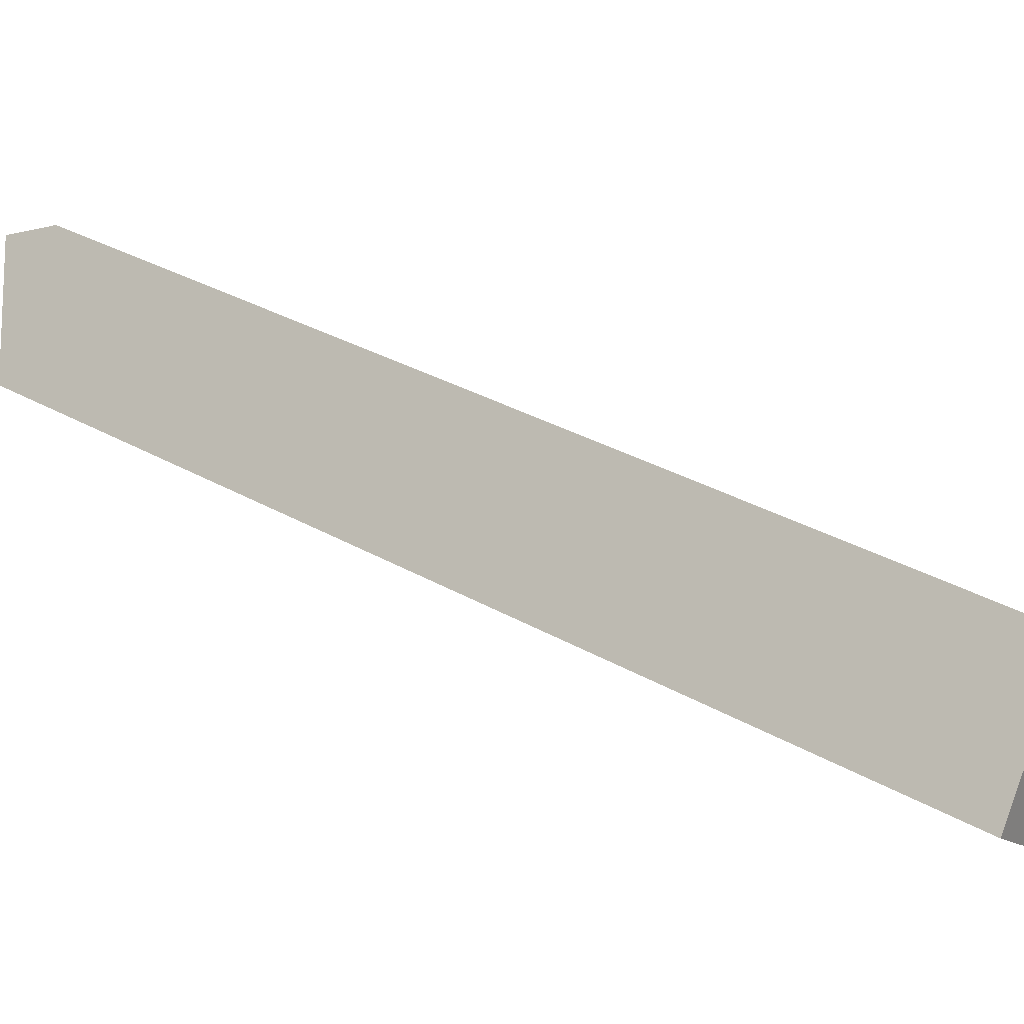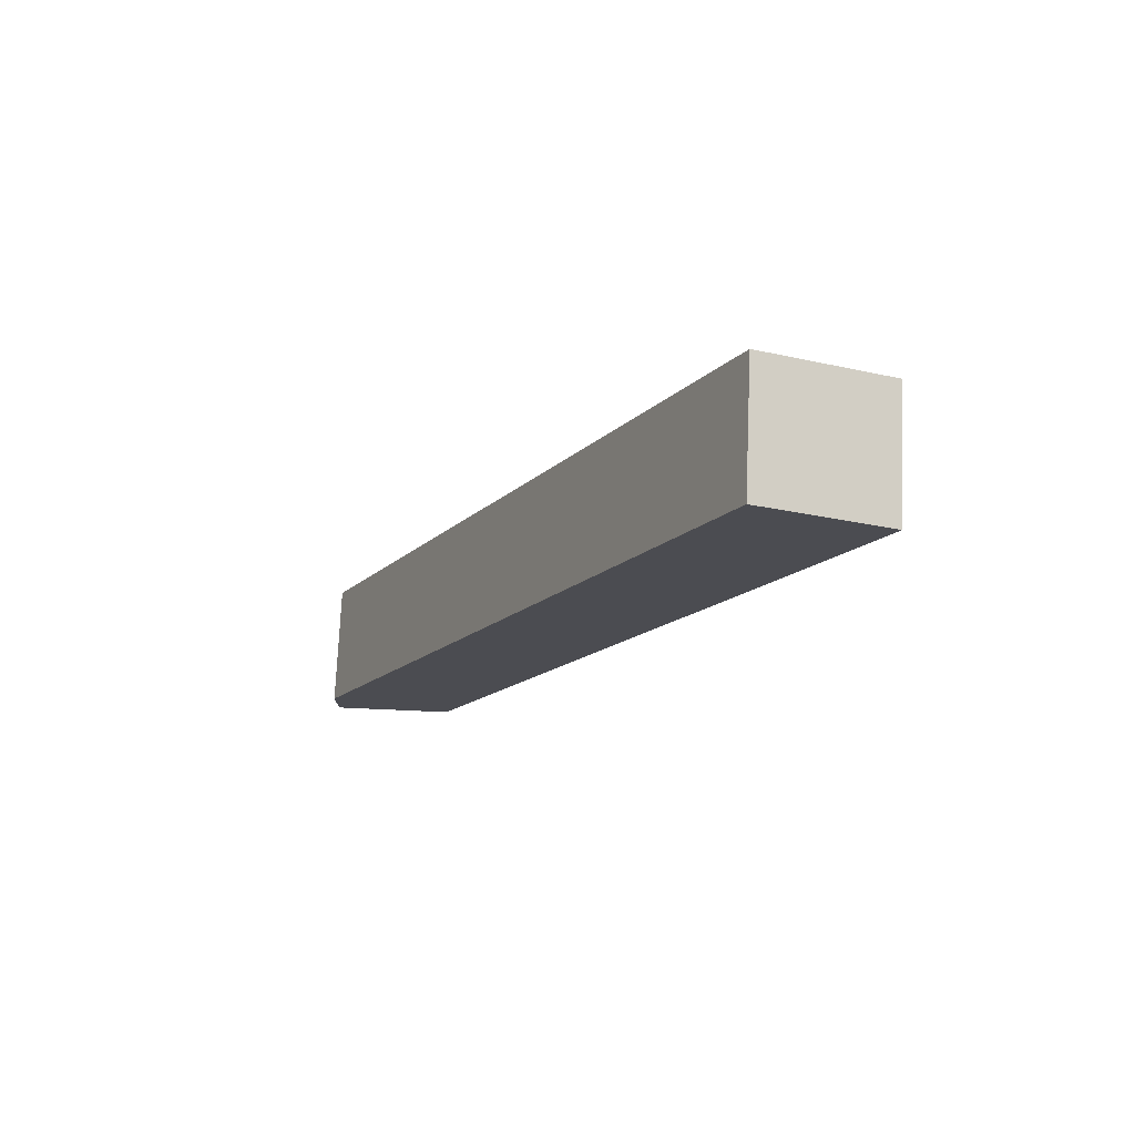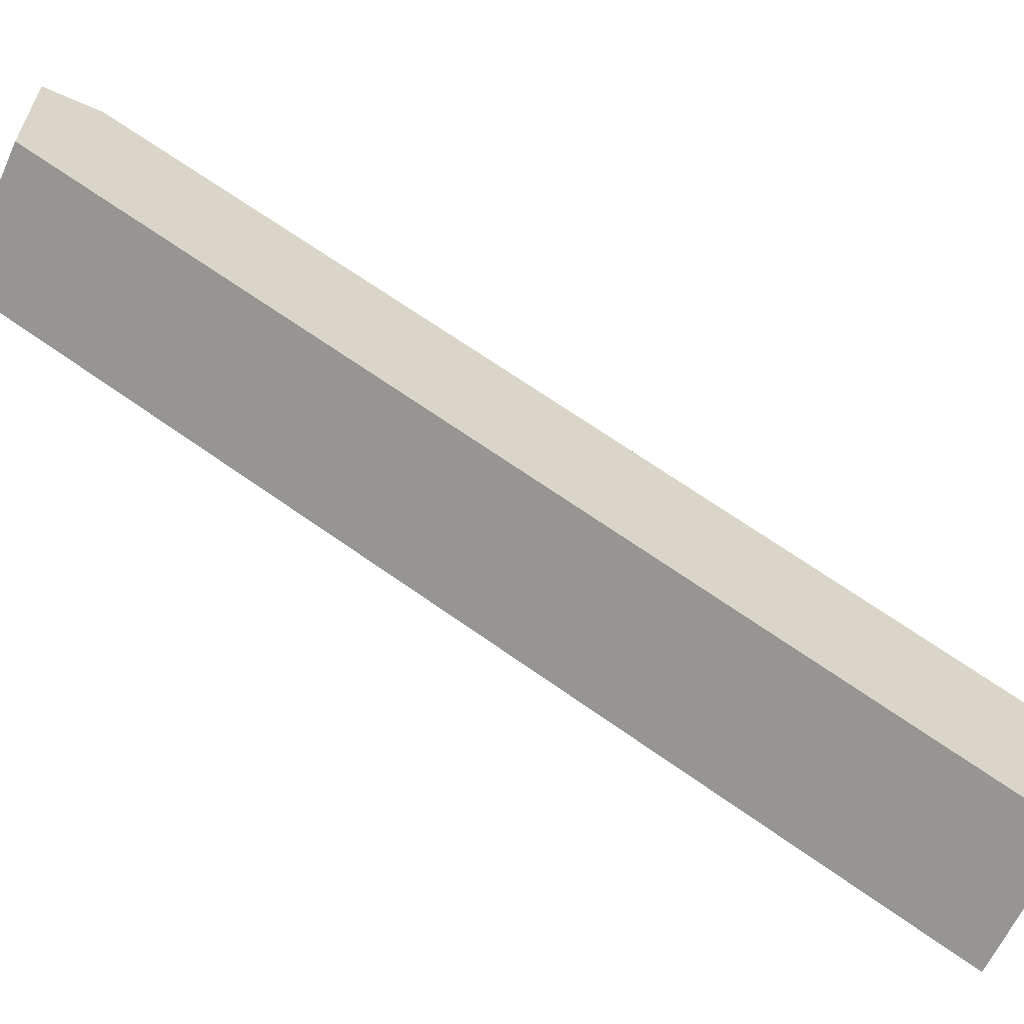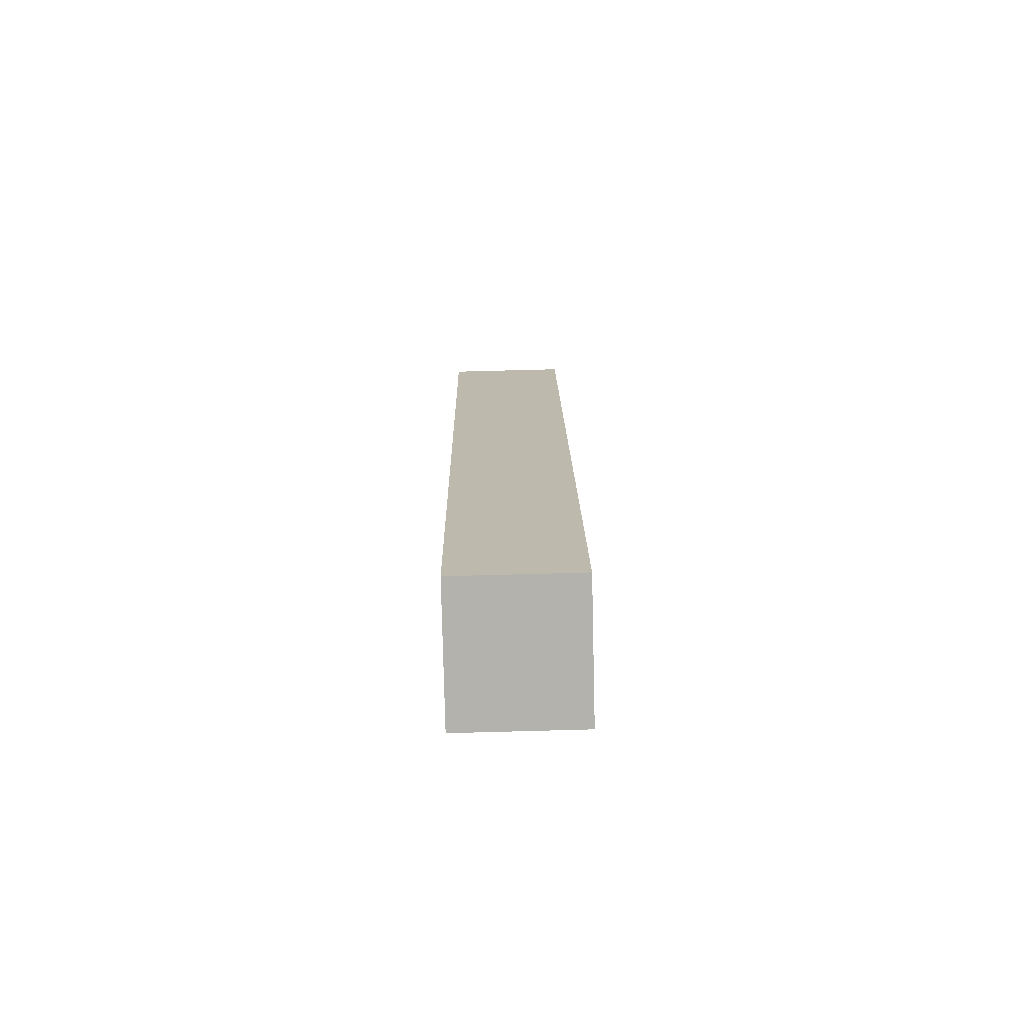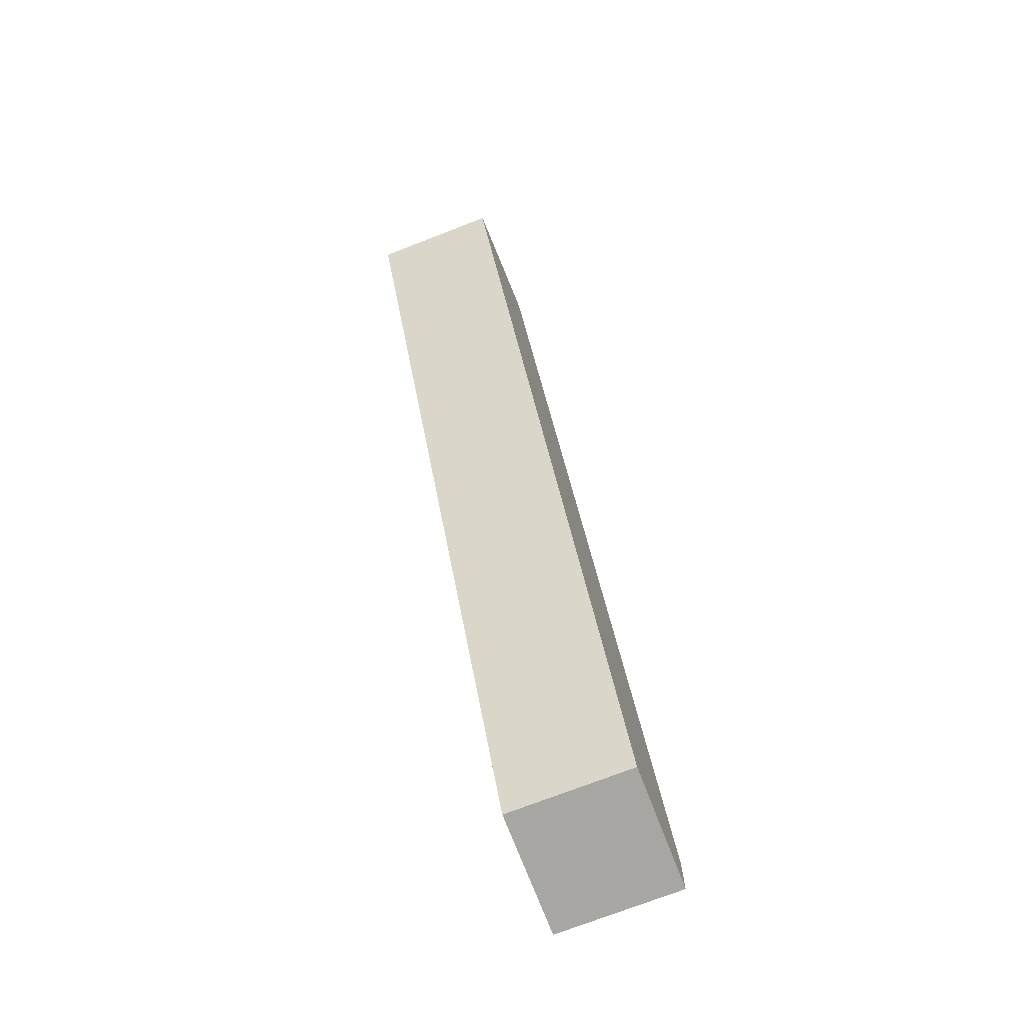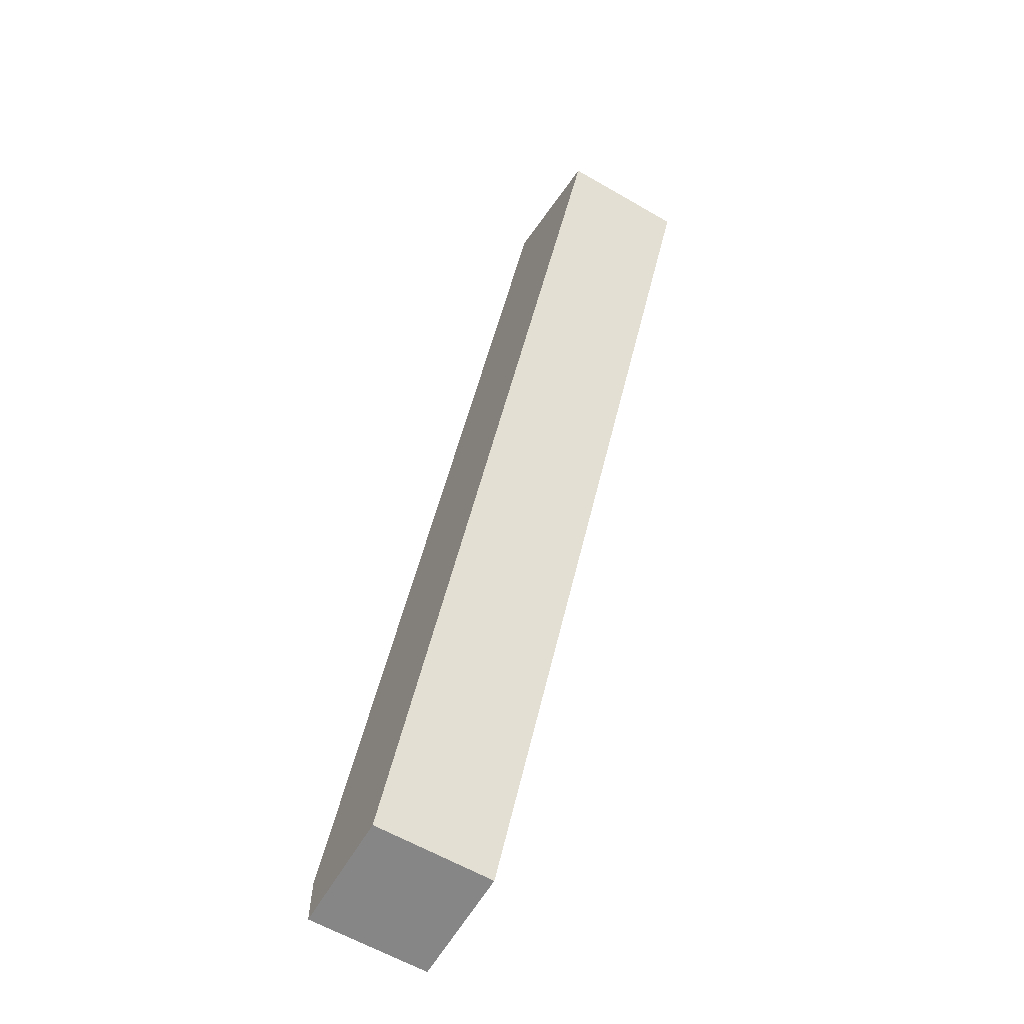
<metadata>
{"format":"obj","ext":"obj","renderer":"f3d","projection":"perspective","resolution":1024,"background":"white","views":[{"elev":-13.5,"azim":118.3,"up":"+Z"},{"elev":74.5,"azim":92.5,"up":"+Y"},{"elev":-62.5,"azim":65.6,"up":"+Z"},{"elev":78.7,"azim":178.5,"up":"+Y"},{"elev":-74.0,"azim":-158.9,"up":"+Y"},{"elev":-62.0,"azim":149.7,"up":"+Y"}]}
</metadata>
<code>
o cube_selection
v 0.3438 1.125 0.6562
v 0.6563 1.125 0.6562
v 0.6563 1 0.3437
v 0.3438 1 0.3437
v 0.6555 -1 1.345
v 0.6555 -0.875 1.656
v 0.6555 -1 1.655
v 0.3445 -1 1.655
v 0.3445 -1 1.345
v 0.3445 -0.875 1.656
f 1 2 3 4
f 5 6 7
f 5 7 8 9
f 7 6 10 8
f 8 10 9
f 1 4 9 10
f 1 10 6 2
f 2 6 5 3
f 5 9 4 3

</code>
